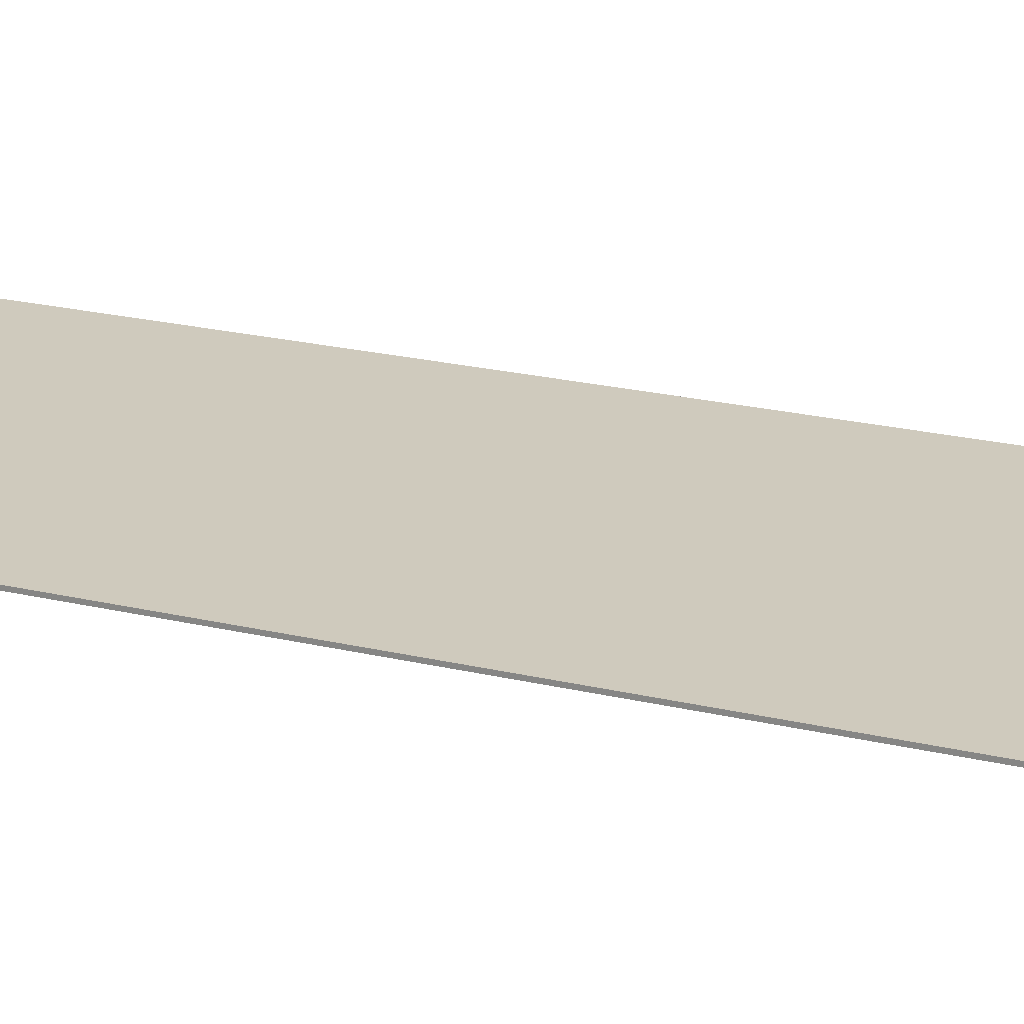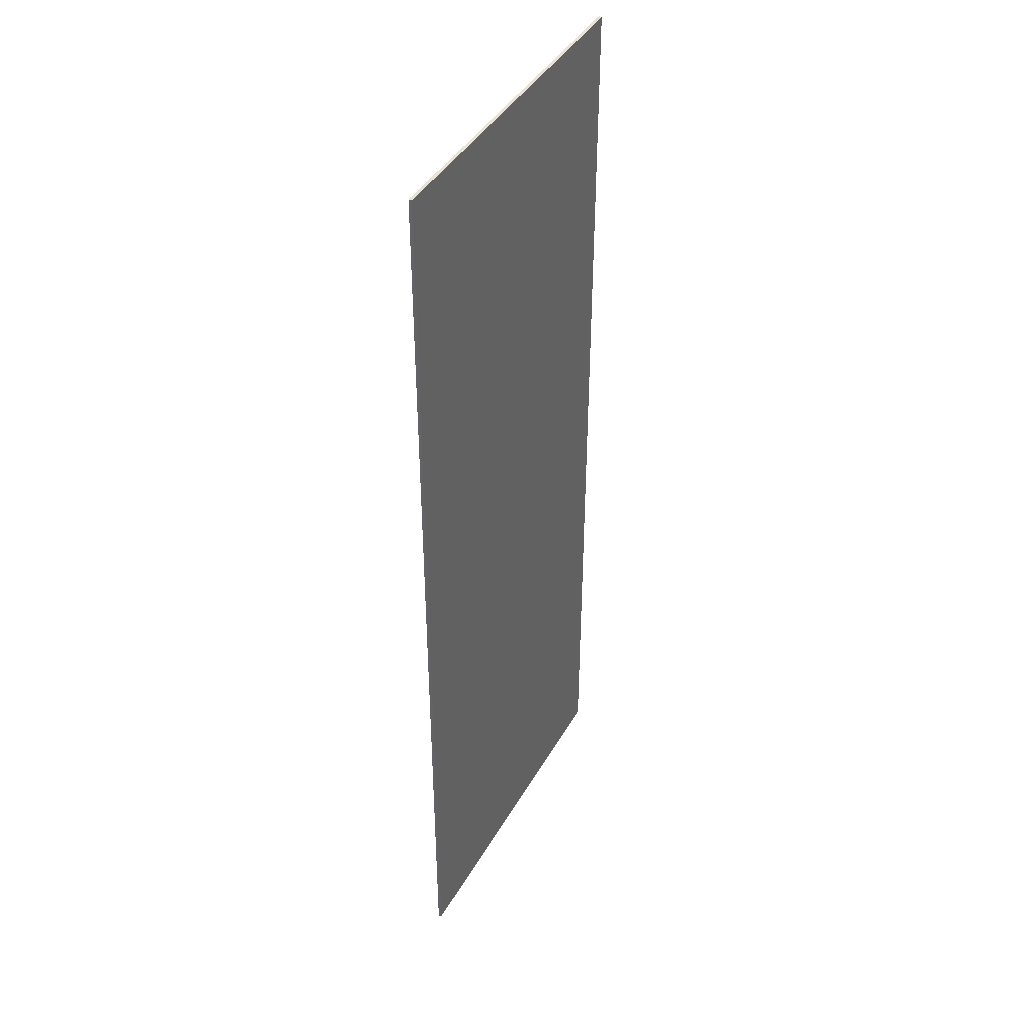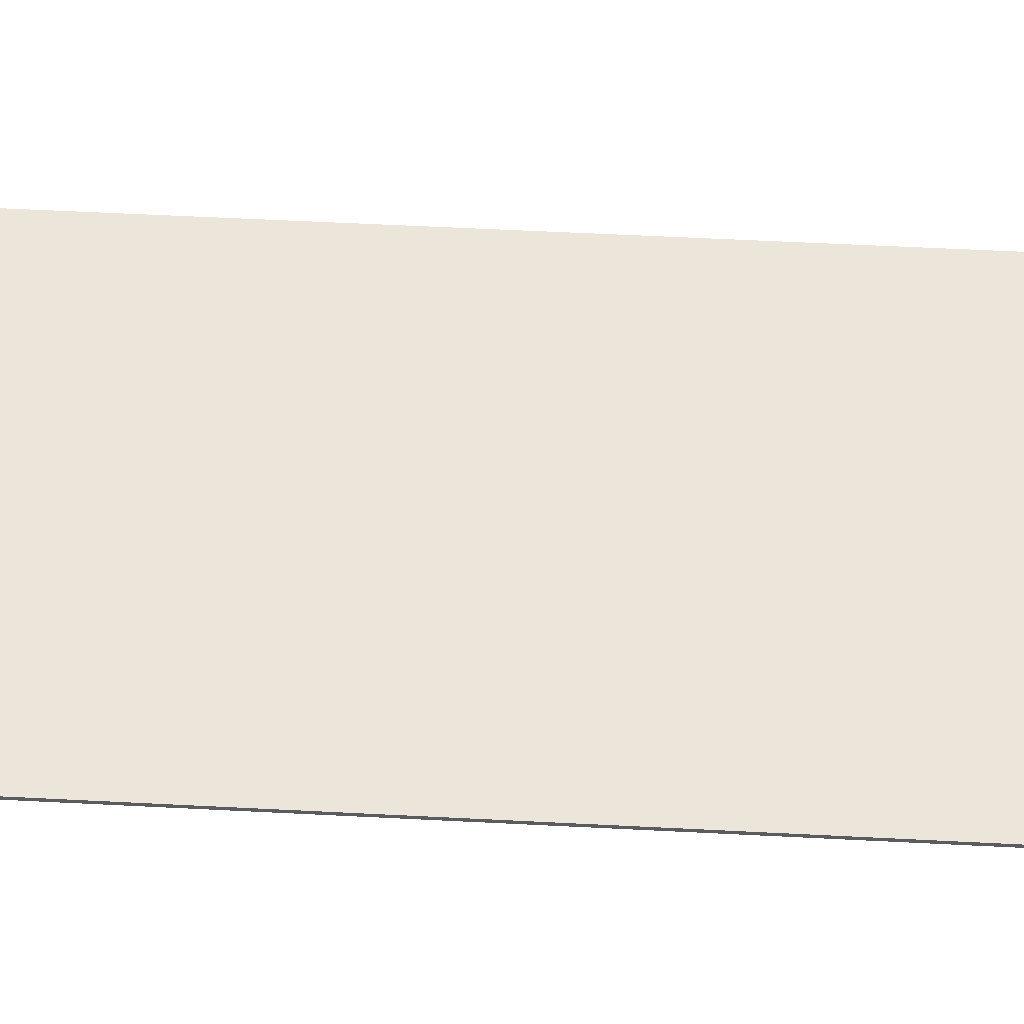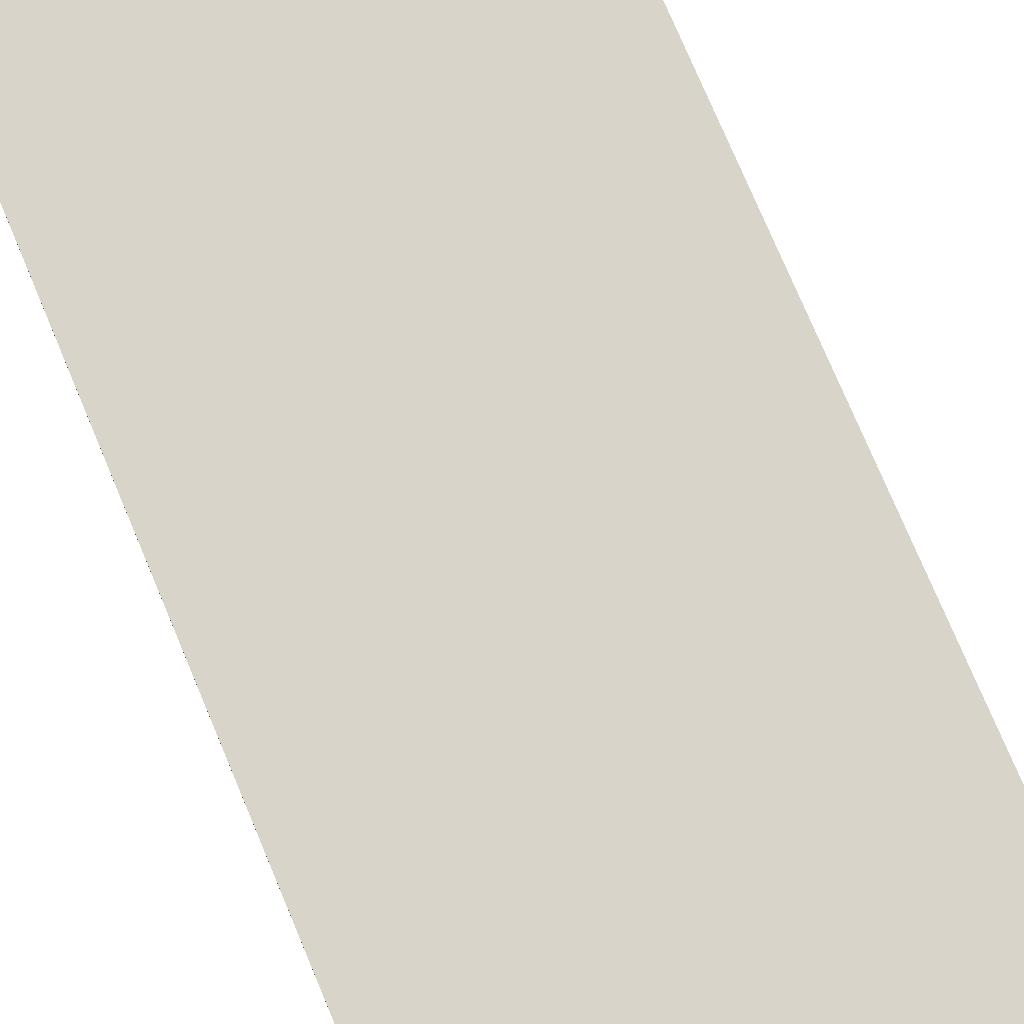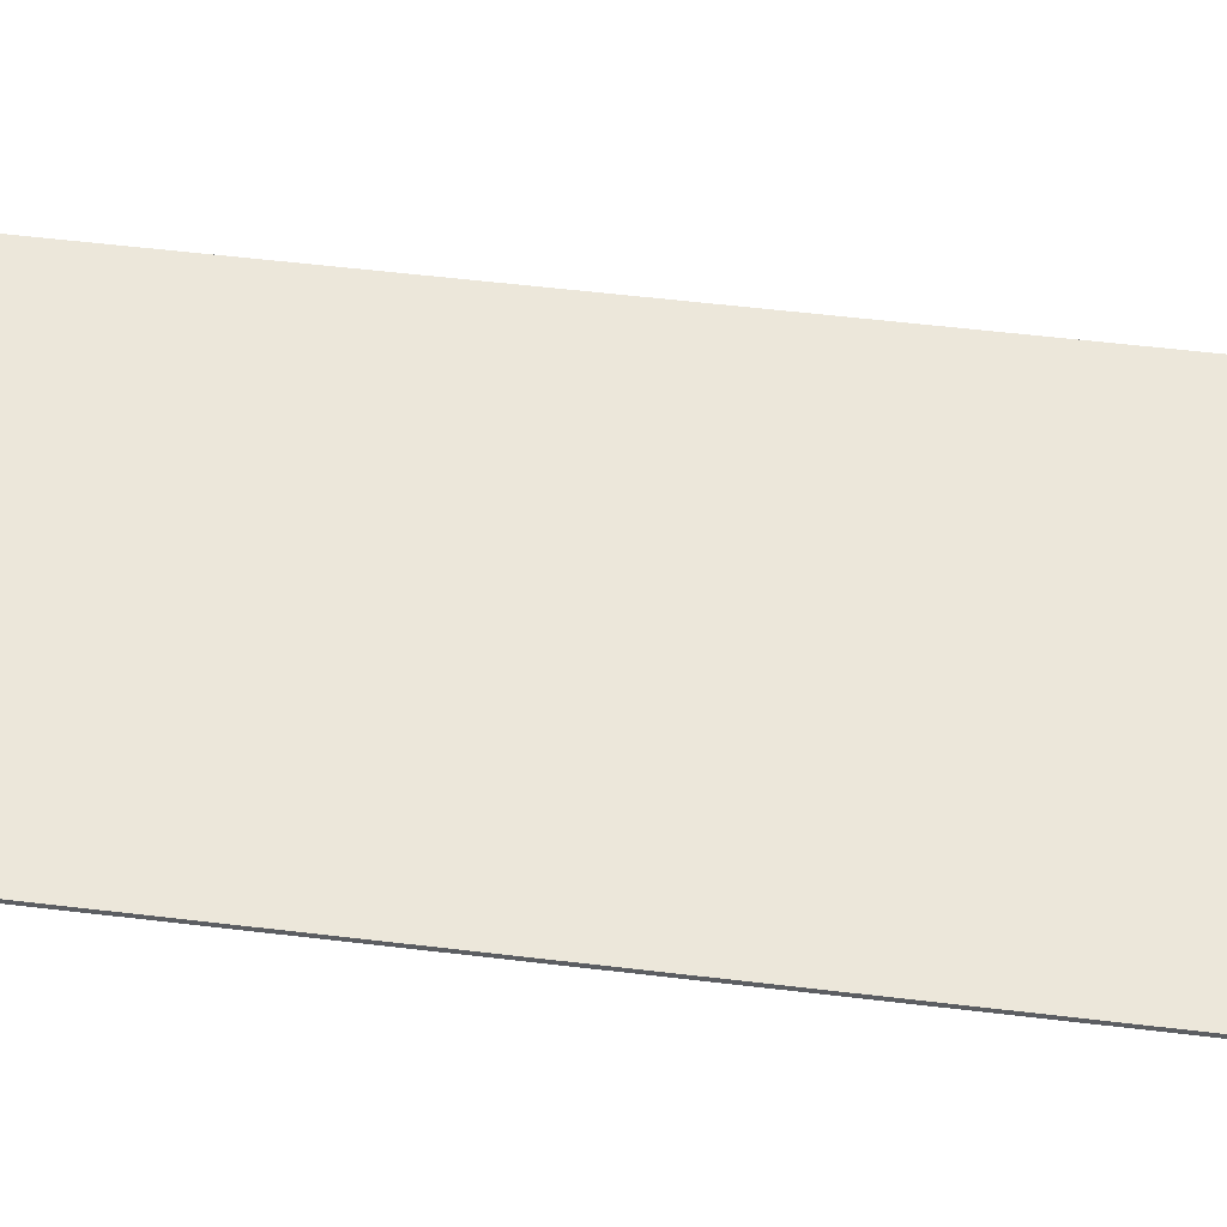
<metadata>
{"format":"obj","ext":"obj","renderer":"f3d","projection":"perspective","resolution":1024,"background":"white","views":[{"elev":22.9,"azim":-68.0,"up":"+Z"},{"elev":41.7,"azim":-62.4,"up":"+Y"},{"elev":55.7,"azim":-86.9,"up":"+Z"},{"elev":75.0,"azim":-22.7,"up":"+Z"},{"elev":51.2,"azim":-82.4,"up":"+Z"}]}
</metadata>
<code>
o Group13/mesh405/mesh405-geometry#mesh405-geometry
v 0.2562 -0.6248 0.2616
v -0.2537 0.7479 0.2616
v -0.2537 -0.6248 0.2616
v 0.2562 0.7479 0.2616
v -0.2537 -0.6248 0.257
v 0.2562 -0.6248 0.257
v 0.2562 0.7479 0.257
v -0.2537 0.7479 0.257
f 1 2 3
f 2 1 4
f 3 2 1
f 4 1 2
f 2 5 3
f 3 5 2
f 3 6 1
f 1 6 3
f 1 7 4
f 4 7 1
f 7 2 4
f 4 2 7
f 5 2 8
f 8 2 5
f 6 3 5
f 5 3 6
f 7 1 6
f 6 1 7
f 2 7 8
f 8 7 2
f 7 5 8
f 8 5 7
f 5 7 6
f 6 7 5

</code>
